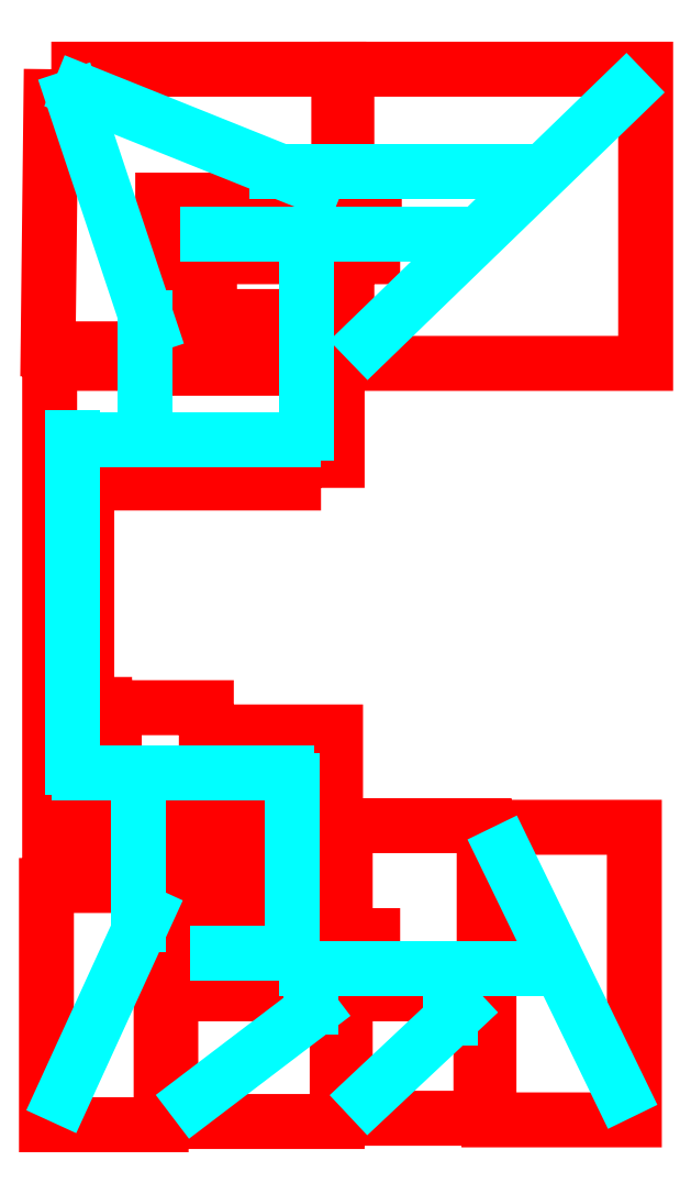
<metadata>
{"format":"dxf","ext":"dxf","renderer":"ezdxf+matplotlib","layout":"modelspace","background":"white","min_lineweight":24,"dpi":150}
</metadata>
<code>
0
SECTION
2
ENTITIES
0
POLYLINE
8
Layer 2
66
     1
10
0
20
0
30
0
0
VERTEX
8
Layer 2
10
103
20
130.2
30
0
0
VERTEX
8
Layer 2
10
110.9
20
130.2
30
0
0
VERTEX
8
Layer 2
10
110.9
20
129.6
30
0
0
VERTEX
8
Layer 2
10
106
20
129.6
30
0
0
VERTEX
8
Layer 2
10
106
20
125.3
30
0
0
VERTEX
8
Layer 2
10
110.8
20
125.3
30
0
0
VERTEX
8
Layer 2
10
110.8
20
124.8
30
0
0
VERTEX
8
Layer 2
10
103.3
20
124.8
30
0
0
VERTEX
8
Layer 2
10
103.3
20
122.2
30
0
0
VERTEX
8
Layer 2
10
111.1
20
122.2
30
0
0
VERTEX
8
Layer 2
10
111.1
20
121.5
30
0
0
VERTEX
8
Layer 2
10
102.6
20
121.5
30
0
0
VERTEX
8
Layer 2
10
102.6
20
133.7
30
0
0
VERTEX
8
Layer 2
10
117.9
20
133.7
30
0
0
VERTEX
8
Layer 2
10
117.9
20
133
30
0
0
VERTEX
8
Layer 2
10
103.1
20
133
30
0
0
VERTEX
8
Layer 2
10
103
20
130.2
30
0
0
SEQEND
8
Layer 2
0
POLYLINE
8
Layer 2
66
     1
10
0
20
0
30
0
0
VERTEX
8
Layer 2
10
94.47
20
143.2
30
0
0
VERTEX
8
Layer 2
10
115.3
20
143.2
30
0
0
VERTEX
8
Layer 2
10
115.3
20
137
30
0
0
VERTEX
8
Layer 2
10
115.9
20
137
30
0
0
VERTEX
8
Layer 2
10
115.9
20
143.2
30
0
0
VERTEX
8
Layer 2
10
137.6
20
143.2
30
0
0
VERTEX
8
Layer 2
10
137.6
20
121.9
30
0
0
VERTEX
8
Layer 2
10
115.9
20
121.9
30
0
0
VERTEX
8
Layer 2
10
115.9
20
129.6
30
0
0
VERTEX
8
Layer 2
10
117.8
20
129.6
30
0
0
VERTEX
8
Layer 2
10
117.8
20
130.3
30
0
0
VERTEX
8
Layer 2
10
115
20
130.3
30
0
0
VERTEX
8
Layer 2
10
115
20
122.2
30
0
0
VERTEX
8
Layer 2
10
113.7
20
122.2
30
0
0
VERTEX
8
Layer 2
10
113.7
20
121.4
30
0
0
VERTEX
8
Layer 2
10
115.2
20
121.4
30
0
0
VERTEX
8
Layer 2
10
115.2
20
114.8
30
0
0
VERTEX
8
Layer 2
10
112
20
114.8
30
0
0
VERTEX
8
Layer 2
10
112
20
113.2
30
0
0
VERTEX
8
Layer 2
10
97.05
20
113.2
30
0
0
VERTEX
8
Layer 2
10
97.05
20
97.15
30
0
0
VERTEX
8
Layer 2
10
98.34
20
97.15
30
0
0
VERTEX
8
Layer 2
10
98.34
20
93.04
30
0
0
VERTEX
8
Layer 2
10
99.04
20
93.04
30
0
0
VERTEX
8
Layer 2
10
99.04
20
96.91
30
0
0
VERTEX
8
Layer 2
10
105.7
20
96.91
30
0
0
VERTEX
8
Layer 2
10
105.7
20
95.15
30
0
0
VERTEX
8
Layer 2
10
115.1
20
95.15
30
0
0
VERTEX
8
Layer 2
10
115.1
20
88.94
30
0
0
VERTEX
8
Layer 2
10
113.9
20
88.94
30
0
0
VERTEX
8
Layer 2
10
113.9
20
88.01
30
0
0
VERTEX
8
Layer 2
10
115
20
88.01
30
0
0
VERTEX
8
Layer 2
10
115
20
79.57
30
0
0
VERTEX
8
Layer 2
10
117.8
20
79.57
30
0
0
VERTEX
8
Layer 2
10
117.8
20
80.39
30
0
0
VERTEX
8
Layer 2
10
115.8
20
80.39
30
0
0
VERTEX
8
Layer 2
10
115.8
20
88.36
30
0
0
VERTEX
8
Layer 2
10
125.9
20
88.36
30
0
0
VERTEX
8
Layer 2
10
125.9
20
79.8
30
0
0
VERTEX
8
Layer 2
10
126.5
20
79.8
30
0
0
VERTEX
8
Layer 2
10
126.5
20
88.24
30
0
0
VERTEX
8
Layer 2
10
136.8
20
88.24
30
0
0
VERTEX
8
Layer 2
10
136.8
20
67.03
30
0
0
VERTEX
8
Layer 2
10
126.2
20
67.03
30
0
0
VERTEX
8
Layer 2
10
126.2
20
77.11
30
0
0
VERTEX
8
Layer 2
10
125.2
20
77.11
30
0
0
VERTEX
8
Layer 2
10
125.2
20
76.29
30
0
0
VERTEX
8
Layer 2
10
125.6
20
76.29
30
0
0
VERTEX
8
Layer 2
10
125.6
20
67.15
30
0
0
VERTEX
8
Layer 2
10
115.8
20
67.15
30
0
0
VERTEX
8
Layer 2
10
115.8
20
76.17
30
0
0
VERTEX
8
Layer 2
10
122.5
20
76.17
30
0
0
VERTEX
8
Layer 2
10
122.5
20
76.99
30
0
0
VERTEX
8
Layer 2
10
114.7
20
76.99
30
0
0
VERTEX
8
Layer 2
10
114.7
20
76.41
30
0
0
VERTEX
8
Layer 2
10
115.2
20
76.41
30
0
0
VERTEX
8
Layer 2
10
115.2
20
66.92
30
0
0
VERTEX
8
Layer 2
10
103.1
20
66.92
30
0
0
VERTEX
8
Layer 2
10
103.1
20
76.17
30
0
0
VERTEX
8
Layer 2
10
112.2
20
76.17
30
0
0
VERTEX
8
Layer 2
10
112.2
20
77.46
30
0
0
VERTEX
8
Layer 2
10
102.9
20
77.46
30
0
0
VERTEX
8
Layer 2
10
102.9
20
80.04
30
0
0
VERTEX
8
Layer 2
10
111
20
80.04
30
0
0
VERTEX
8
Layer 2
10
111
20
80.74
30
0
0
VERTEX
8
Layer 2
10
106.2
20
80.74
30
0
0
VERTEX
8
Layer 2
10
106.2
20
84.61
30
0
0
VERTEX
8
Layer 2
10
110.9
20
84.61
30
0
0
VERTEX
8
Layer 2
10
110.9
20
85.08
30
0
0
VERTEX
8
Layer 2
10
103.1
20
85.08
30
0
0
VERTEX
8
Layer 2
10
103.1
20
88.01
30
0
0
VERTEX
8
Layer 2
10
111
20
88.01
30
0
0
VERTEX
8
Layer 2
10
111
20
88.71
30
0
0
VERTEX
8
Layer 2
10
102.4
20
88.71
30
0
0
VERTEX
8
Layer 2
10
102.4
20
84.61
30
0
0
VERTEX
8
Layer 2
10
101.4
20
84.61
30
0
0
VERTEX
8
Layer 2
10
101.4
20
83.91
30
0
0
VERTEX
8
Layer 2
10
102.4
20
83.91
30
0
0
VERTEX
8
Layer 2
10
102.4
20
66.68
30
0
0
VERTEX
8
Layer 2
10
94.12
20
66.68
30
0
0
VERTEX
8
Layer 2
10
94.12
20
84.02
30
0
0
VERTEX
8
Layer 2
10
99.04
20
84.02
30
0
0
VERTEX
8
Layer 2
10
99.04
20
90
30
0
0
VERTEX
8
Layer 2
10
98.34
20
90
30
0
0
VERTEX
8
Layer 2
10
98.34
20
84.73
30
0
0
VERTEX
8
Layer 2
10
94.36
20
84.73
30
0
0
VERTEX
8
Layer 2
10
94.36
20
121.9
30
0
0
VERTEX
8
Layer 2
10
99.98
20
121.9
30
0
0
VERTEX
8
Layer 2
10
99.98
20
122.9
30
0
0
VERTEX
8
Layer 2
10
94.24
20
122.9
30
0
0
VERTEX
8
Layer 2
10
94.47
20
143.2
30
0
0
SEQEND
8
Layer 2
0
POLYLINE
8
Layer 3
66
     1
10
0
20
0
30
0
0
VERTEX
8
Layer 3
10
108.9
20
135.8
30
0
0
VERTEX
8
Layer 3
10
130.6
20
135.8
30
0
0
SEQEND
8
Layer 3
0
POLYLINE
8
Layer 3
66
     1
10
0
20
0
30
0
0
VERTEX
8
Layer 3
10
126.1
20
131.2
30
0
0
VERTEX
8
Layer 3
10
103.8
20
131.2
30
0
0
SEQEND
8
Layer 3
0
POLYLINE
8
Layer 3
66
     1
10
0
20
0
30
0
0
VERTEX
8
Layer 3
10
113
20
132.5
30
0
0
VERTEX
8
Layer 3
10
113
20
114.8
30
0
0
SEQEND
8
Layer 3
0
POLYLINE
8
Layer 3
66
     1
10
0
20
0
30
0
0
VERTEX
8
Layer 3
10
114
20
116.3
30
0
0
VERTEX
8
Layer 3
10
94.47
20
116.3
30
0
0
SEQEND
8
Layer 3
0
POLYLINE
8
Layer 3
66
     1
10
0
20
0
30
0
0
VERTEX
8
Layer 3
10
95.99
20
118.5
30
0
0
VERTEX
8
Layer 3
10
95.99
20
90.57
30
0
0
SEQEND
8
Layer 3
0
POLYLINE
8
Layer 3
66
     1
10
0
20
0
30
0
0
VERTEX
8
Layer 3
10
94.47
20
92.21
30
0
0
VERTEX
8
Layer 3
10
113.6
20
92.21
30
0
0
SEQEND
8
Layer 3
0
POLYLINE
8
Layer 3
66
     1
10
0
20
0
30
0
0
VERTEX
8
Layer 3
10
111.9
20
93.62
30
0
0
VERTEX
8
Layer 3
10
111.9
20
77.21
30
0
0
SEQEND
8
Layer 3
0
POLYLINE
8
Layer 3
66
     1
10
0
20
0
30
0
0
VERTEX
8
Layer 3
10
104.5
20
79.09
30
0
0
VERTEX
8
Layer 3
10
112.6
20
79.09
30
0
0
SEQEND
8
Layer 3
0
POLYLINE
8
Layer 3
66
     1
10
0
20
0
30
0
0
VERTEX
8
Layer 3
10
111
20
78.03
30
0
0
VERTEX
8
Layer 3
10
132.2
20
78.03
30
0
0
SEQEND
8
Layer 3
0
POLYLINE
8
Layer 3
66
     1
10
0
20
0
30
0
0
VERTEX
8
Layer 3
10
123.4
20
79.56
30
0
0
VERTEX
8
Layer 3
10
123.4
20
72.4
30
0
0
SEQEND
8
Layer 3
0
POLYLINE
8
Layer 3
66
     1
10
0
20
0
30
0
0
VERTEX
8
Layer 3
10
113.3
20
78.97
30
0
0
VERTEX
8
Layer 3
10
113.3
20
73.23
30
0
0
SEQEND
8
Layer 3
0
POLYLINE
8
Layer 3
66
     1
10
0
20
0
30
0
0
VERTEX
8
Layer 3
10
100.8
20
93.26
30
0
0
VERTEX
8
Layer 3
10
100.8
20
79.2
30
0
0
SEQEND
8
Layer 3
0
POLYLINE
8
Layer 3
66
     1
10
0
20
0
30
0
0
VERTEX
8
Layer 3
10
101.3
20
115.3
30
0
0
VERTEX
8
Layer 3
10
101.3
20
127.1
30
0
0
SEQEND
8
Layer 3
0
POLYLINE
8
Layer 3
66
     1
10
0
20
0
30
0
0
VERTEX
8
Layer 3
10
102.2
20
122.7
30
0
0
VERTEX
8
Layer 3
10
95.41
20
143.1
30
0
0
SEQEND
8
Layer 3
0
POLYLINE
8
Layer 3
66
     1
10
0
20
0
30
0
0
VERTEX
8
Layer 3
10
94.7
20
142.4
30
0
0
VERTEX
8
Layer 3
10
115.4
20
134
30
0
0
SEQEND
8
Layer 3
0
POLYLINE
8
Layer 3
66
     1
10
0
20
0
30
0
0
VERTEX
8
Layer 3
10
116
20
122.1
30
0
0
VERTEX
8
Layer 3
10
137.6
20
142.9
30
0
0
SEQEND
8
Layer 3
0
POLYLINE
8
Layer 3
66
     1
10
0
20
0
30
0
0
VERTEX
8
Layer 3
10
126.5
20
88.23
30
0
0
VERTEX
8
Layer 3
10
136.7
20
67.25
30
0
0
SEQEND
8
Layer 3
0
POLYLINE
8
Layer 3
66
     1
10
0
20
0
30
0
0
VERTEX
8
Layer 3
10
125.5
20
76.28
30
0
0
VERTEX
8
Layer 3
10
116
20
67.37
30
0
0
SEQEND
8
Layer 3
0
POLYLINE
8
Layer 3
66
     1
10
0
20
0
30
0
0
VERTEX
8
Layer 3
10
115
20
76.16
30
0
0
VERTEX
8
Layer 3
10
103.3
20
67.25
30
0
0
SEQEND
8
Layer 3
0
POLYLINE
8
Layer 3
66
     1
10
0
20
0
30
0
0
VERTEX
8
Layer 3
10
102.2
20
83.77
30
0
0
VERTEX
8
Layer 3
10
94.47
20
66.9
30
0
0
SEQEND
8
Layer 3
0
ENDSEC
0
EOF

</code>
